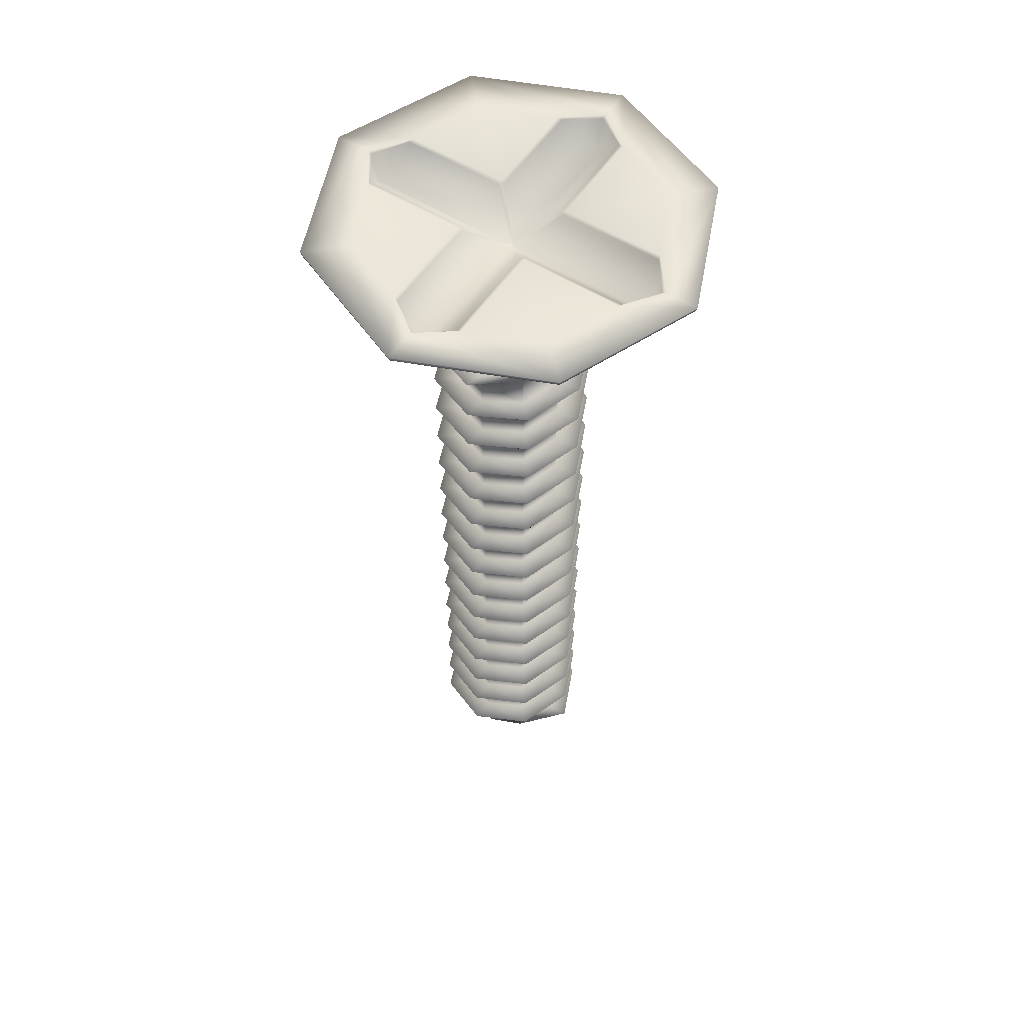
<metadata>
{"format":"obj","ext":"obj","renderer":"f3d","projection":"perspective","resolution":1024,"background":"white","views":[{"elev":55.1,"azim":-56.9,"up":"+Y"}]}
</metadata>
<code>
v  0.0305 0.5735 0.0305
v  0.0305 0.5952 0.0305
v  -0 0.5952 0.0431
v  -0 0.5688 0.0431
v  0.0431 0.5783 0
v  0.0431 0.5952 0
v  0.0305 0.583 -0.0305
v  0.0305 0.5952 -0.0305
v  -0 0.5877 -0.0431
v  -0 0.5952 -0.0431
v  -0.0305 0.5904 -0.0305
v  -0.0305 0.5952 -0.0305
v  -0.0431 0.5921 0
v  -0.0431 0.5952 0
v  -0.0305 0.5641 0.0305
v  -0.0305 0.592 0.0305
v  -0.0431 0.5815 0
v  -0.0431 0.5594 0
v  -0 0.5311 0.0431
v  -0 0.5532 0.0431
v  -0.0305 0.5485 0.0305
v  -0.0305 0.5264 0.0305
v  0.0305 0.5358 0.0305
v  0.0305 0.5579 0.0305
v  0.0431 0.5406 0
v  0.0431 0.5626 0
v  0.0305 0.5453 -0.0305
v  0.0305 0.5673 -0.0305
v  -0 0.55 -0.0431
v  -0 0.572 -0.0431
v  -0.0305 0.5547 -0.0305
v  -0.0305 0.5768 -0.0305
v  -0 0.4934 0.0431
v  -0 0.5155 0.0431
v  -0.0305 0.5108 0.0305
v  -0.0305 0.4887 0.0305
v  0.0305 0.4982 0.0305
v  0.0305 0.5202 0.0305
v  0.0431 0.5029 0
v  0.0431 0.5249 0
v  0.0305 0.5076 -0.0305
v  0.0305 0.5296 -0.0305
v  -0 0.5123 -0.0431
v  -0 0.5344 -0.0431
v  -0.0305 0.517 -0.0305
v  -0.0305 0.5391 -0.0305
v  -0.0431 0.5217 0
v  -0.0431 0.5438 0
v  -0 0.4558 0.0431
v  -0 0.4778 0.0431
v  -0.0305 0.4731 0.0305
v  -0.0305 0.451 0.0305
v  0.0305 0.4605 0.0305
v  0.0305 0.4825 0.0305
v  0.0431 0.4652 0
v  0.0431 0.4872 0
v  0.0305 0.4699 -0.0305
v  0.0305 0.4919 -0.0305
v  -0 0.4746 -0.0431
v  -0 0.4967 -0.0431
v  -0.0305 0.4793 -0.0305
v  -0.0305 0.5014 -0.0305
v  -0.0431 0.484 0
v  -0.0431 0.5061 0
v  -0 0.4181 0.0431
v  -0 0.4401 0.0431
v  -0.0305 0.4354 0.0305
v  -0.0305 0.4133 0.0305
v  0.0305 0.4228 0.0305
v  0.0305 0.4448 0.0305
v  0.0431 0.4275 0
v  0.0431 0.4495 0
v  0.0305 0.4322 -0.0305
v  0.0305 0.4543 -0.0305
v  -0 0.4369 -0.0431
v  -0 0.459 -0.0431
v  -0.0305 0.4416 -0.0305
v  -0.0305 0.4637 -0.0305
v  -0.0431 0.4463 0
v  -0.0431 0.4684 0
v  -0.0431 0.4307 0
v  -0.0431 0.4086 0
v  -0 0.3804 0.0431
v  -0 0.4024 0.0431
v  -0.0305 0.3977 0.0305
v  -0.0305 0.3757 0.0305
v  0.0305 0.3474 0.0305
v  0.0305 0.3694 0.0305
v  -0 0.3647 0.0431
v  -0 0.3427 0.0431
v  0.0431 0.3521 0
v  0.0431 0.3742 0
v  -0 0.3615 -0.0431
v  -0 0.3836 -0.0431
v  0.0305 0.3789 -0.0305
v  0.0305 0.3568 -0.0305
v  0.0305 0.3851 0.0305
v  0.0305 0.4071 0.0305
v  0.0431 0.3898 0
v  0.0431 0.4119 0
v  0.0305 0.3945 -0.0305
v  0.0305 0.4166 -0.0305
v  -0 0.3992 -0.0431
v  -0 0.4213 -0.0431
v  -0.0305 0.4039 -0.0305
v  -0.0305 0.426 -0.0305
v  -0.0305 0.36 0.0305
v  -0.0305 0.338 0.0305
v  -0.0305 0.3285 -0.0305
v  -0.0305 0.3506 -0.0305
v  -0 0.3459 -0.0431
v  -0 0.3238 -0.0431
v  -0.0431 0.3332 0
v  -0.0431 0.3553 0
v  0.0431 0.3144 0
v  0.0431 0.3365 0
v  0.0305 0.3318 0.0305
v  0.0305 0.3097 0.0305
v  0.0305 0.3412 -0.0305
v  0.0305 0.3191 -0.0305
v  -0.0305 0.3662 -0.0305
v  -0.0305 0.3883 -0.0305
v  -0.0431 0.3709 0
v  -0.0431 0.393 0
v  -0.0305 0.3223 0.0305
v  -0.0305 0.3003 0.0305
v  -0 0.305 0.0431
v  -0 0.327 0.0431
v  0.0431 0.2767 0
v  0.0431 0.2988 0
v  0.0305 0.2941 0.0305
v  0.0305 0.272 0.0305
v  -0.0305 0.2531 -0.0305
v  -0.0305 0.2752 -0.0305
v  -0 0.2705 -0.0431
v  -0 0.2484 -0.0431
v  -0.0431 0.2579 0
v  -0.0431 0.2799 0
v  -0 0.2673 0.0431
v  -0 0.2893 0.0431
v  -0.0305 0.2846 0.0305
v  -0.0305 0.2626 0.0305
v  0.0305 0.2343 0.0305
v  0.0305 0.2564 0.0305
v  -0 0.2517 0.0431
v  -0 0.2296 0.0431
v  0.0431 0.239 0
v  0.0431 0.2611 0
v  0.0305 0.2658 -0.0305
v  0.0305 0.2437 -0.0305
v  0.0305 0.2814 -0.0305
v  0.0305 0.3035 -0.0305
v  -0 0.2861 -0.0431
v  -0 0.3082 -0.0431
v  -0.0305 0.2908 -0.0305
v  -0.0305 0.3129 -0.0305
v  -0.0431 0.2956 0
v  -0.0431 0.3176 0
v  -0.0305 0.2469 0.0305
v  -0.0305 0.2249 0.0305
v  0.0305 0.1966 0.0305
v  0.0305 0.2187 0.0305
v  -0 0.214 0.0431
v  -0 0.1919 0.0431
v  0.0431 0.2013 0
v  0.0431 0.2234 0
v  -0.0305 0.2092 0.0305
v  -0.0305 0.1872 0.0305
v  -0.0305 0.1778 -0.0305
v  -0.0305 0.1998 -0.0305
v  -0 0.1951 -0.0431
v  -0 0.173 -0.0431
v  -0.0431 0.1825 0
v  -0.0431 0.2045 0
v  0.0305 0.1589 0.0305
v  0.0305 0.181 0.0305
v  -0 0.1763 0.0431
v  -0 0.1542 0.0431
v  0.0305 0.1683 -0.0305
v  0.0305 0.1904 -0.0305
v  0.0431 0.1857 0
v  0.0431 0.1636 0
v  0.0305 0.206 -0.0305
v  0.0305 0.2281 -0.0305
v  -0 0.2107 -0.0431
v  -0 0.2328 -0.0431
v  -0.0305 0.2155 -0.0305
v  -0.0305 0.2375 -0.0305
v  -0.0431 0.2202 0
v  -0.0431 0.2422 0
v  -0.0305 0.1716 0.0305
v  -0.0305 0.1495 0.0305
v  -0.0431 0.1668 0
v  -0.0431 0.1448 0
v  0.0431 0.1259 0
v  0.0431 0.148 0
v  0.0305 0.1433 0.0305
v  0.0305 0.1212 0.0305
v  -0 0.1354 -0.0431
v  -0 0.1574 -0.0431
v  0.0305 0.1527 -0.0305
v  0.0305 0.1306 -0.0305
v  -0.0305 0.1024 -0.0305
v  -0.0305 0.1244 -0.0305
v  -0 0.1197 -0.0431
v  -0 0.0977 -0.0431
v  -0.0431 0.1071 0
v  -0.0431 0.1291 0
v  -0 0.1165 0.0431
v  -0 0.1386 0.0431
v  -0.0305 0.1339 0.0305
v  -0.0305 0.1118 0.0305
v  0.0305 0.0835 0.0305
v  0.0305 0.1056 0.0305
v  -0 0.1009 0.0431
v  -0 0.0788 0.0431
v  0.0305 0.0929 -0.0305
v  0.0305 0.115 -0.0305
v  0.0431 0.1103 0
v  0.0431 0.0882 0
v  -0.0305 0.1401 -0.0305
v  -0.0305 0.1621 -0.0305
v  -0.0305 0.0962 0.0305
v  -0.0305 0.0741 0.0305
v  -0 0.06 -0.0431
v  -0 0.082 -0.0431
v  0.0305 0.0773 -0.0305
v  0.0305 0.0553 -0.0305
v  -0 0.0287 -0.0389
v  -0.0275 0.0287 -0.0275
v  -0.0305 0.049 -0.0305
v  -0 0.0443 -0.0431
v  -0.0389 0.0287 0
v  -0.0431 0.0538 0
v  -0 0.0411 0.0431
v  -0 0.0632 0.0431
v  -0.0305 0.0585 0.0305
v  -0.0305 0.0364 0.0305
v  -0 0.0287 0.0389
v  0.0275 0.0287 0.0275
v  0.0305 0.0298 0.0305
v  -0 0.0287 0.0431
v  0.0389 0.0287 0
v  0.0431 0.0349 0
v  0.0275 0.0287 -0.0275
v  0.0305 0.0396 -0.0305
v  0.0305 0.0458 0.0305
v  0.0305 0.0679 0.0305
v  0.0431 0.0505 0
v  0.0431 0.0726 0
v  -0.0305 0.0647 -0.0305
v  -0.0305 0.0867 -0.0305
v  -0.0431 0.0694 0
v  -0.0431 0.0915 0
v  -0.0275 0.0287 0.0275
v  -0.0305 0.5952 0.0305
v  -0.0451 0.5677 0.0451
v  -0 0.5724 0.0638
v  0.0451 0.5771 0.0451
v  0.0638 0.5818 0
v  0.0451 0.5865 -0.0451
v  -0 0.5912 -0.0638
v  -0.0451 0.5959 -0.0451
v  -0.0638 0.6007 0
v  -0.0638 0.563 0
v  -0.0451 0.53 0.0451
v  -0 0.5347 0.0638
v  0.0451 0.5394 0.0451
v  0.0638 0.5441 0
v  0.0451 0.5488 -0.0451
v  -0 0.5535 -0.0638
v  -0.0451 0.5583 -0.0451
v  -0.0451 0.4923 0.0451
v  -0 0.497 0.0638
v  0.0451 0.5017 0.0451
v  0.0638 0.5064 0
v  0.0451 0.5111 -0.0451
v  -0 0.5158 -0.0638
v  -0.0451 0.5206 -0.0451
v  -0.0638 0.5253 0
v  -0.0451 0.4546 0.0451
v  -0 0.4593 0.0638
v  0.0451 0.464 0.0451
v  0.0638 0.4687 0
v  0.0451 0.4734 -0.0451
v  -0 0.4782 -0.0638
v  -0.0451 0.4829 -0.0451
v  -0.0638 0.4876 0
v  -0.0451 0.4169 0.0451
v  -0 0.4216 0.0638
v  0.0451 0.4263 0.0451
v  0.0638 0.431 0
v  0.0451 0.4357 -0.0451
v  -0 0.4405 -0.0638
v  -0.0451 0.4452 -0.0451
v  -0.0638 0.4499 0
v  -0.0638 0.4122 0
v  -0.0451 0.3792 0.0451
v  -0 0.3839 0.0638
v  0.0451 0.3886 0.0451
v  -0 0.3462 0.0638
v  0.0451 0.3509 0.0451
v  0.0638 0.3933 0
v  0.0638 0.3556 0
v  -0 0.4028 -0.0638
v  0.0451 0.3981 -0.0451
v  0.0451 0.3604 -0.0451
v  -0 0.3651 -0.0638
v  -0.0451 0.4075 -0.0451
v  -0.0451 0.3415 0.0451
v  -0.0451 0.3698 -0.0451
v  -0 0.3274 -0.0638
v  -0.0451 0.3321 -0.0451
v  -0.0638 0.3745 0
v  -0.0638 0.3368 0
v  0.0451 0.3132 0.0451
v  0.0638 0.318 0
v  0.0451 0.3227 -0.0451
v  -0.0451 0.3038 0.0451
v  -0 0.3085 0.0638
v  0.0451 0.2756 0.0451
v  0.0638 0.2803 0
v  -0.0451 0.2944 -0.0451
v  -0 0.2897 -0.0638
v  -0 0.252 -0.0638
v  -0.0451 0.2567 -0.0451
v  -0.0638 0.2991 0
v  -0.0638 0.2614 0
v  -0.0451 0.2661 0.0451
v  -0 0.2708 0.0638
v  -0 0.2331 0.0638
v  0.0451 0.2379 0.0451
v  0.0638 0.2426 0
v  0.0451 0.285 -0.0451
v  0.0451 0.2473 -0.0451
v  -0.0451 0.2284 0.0451
v  -0 0.1955 0.0638
v  0.0451 0.2002 0.0451
v  0.0638 0.2049 0
v  -0.0451 0.1907 0.0451
v  -0.0451 0.219 -0.0451
v  -0 0.2143 -0.0638
v  -0 0.1766 -0.0638
v  -0.0451 0.1813 -0.0451
v  -0.0638 0.2237 0
v  -0.0638 0.186 0
v  -0 0.1578 0.0638
v  0.0451 0.1625 0.0451
v  0.0451 0.2096 -0.0451
v  0.0638 0.1672 0
v  0.0451 0.1719 -0.0451
v  -0.0451 0.153 0.0451
v  -0.0638 0.1483 0
v  0.0451 0.1248 0.0451
v  0.0638 0.1295 0
v  0.0451 0.1342 -0.0451
v  -0 0.1389 -0.0638
v  -0.0451 0.1436 -0.0451
v  -0 0.1012 -0.0638
v  -0.0451 0.1059 -0.0451
v  -0.0638 0.1106 0
v  -0.0451 0.1154 0.0451
v  -0 0.1201 0.0638
v  -0 0.0824 0.0638
v  0.0451 0.0871 0.0451
v  0.0638 0.0918 0
v  0.0451 0.0965 -0.0451
v  -0.0451 0.0777 0.0451
v  0.0451 0.0588 -0.0451
v  -0 0.0635 -0.0638
v  -0.0451 0.0682 -0.0451
v  -0.0638 0.0729 0
v  -0 0.0447 0.0638
v  0.0451 0.0494 0.0451
v  0.0638 0.0541 0
v  -0.0309 0.6045 -0.03
v  -0 0.6045 -0.0424
v  -0.0437 0.6045 0
v  0.0309 0.6045 0.03
v  -0 0.6045 0.0424
v  0.0437 0.6045 0
v  0.0309 0.6045 -0.03
v  -0.0309 0.6045 0.03
v  -0 0.6173 -0.0511
v  -0.0378 0.6173 -0.0361
v  -0.0407 0.6201 -0.0389
v  -0 0.6201 -0.055
v  -0.0535 0.6173 0
v  -0.0576 0.6201 0
v  -0 0.6173 0.0511
v  0.0378 0.6173 0.0361
v  0.0407 0.6201 0.0389
v  -0 0.6201 0.055
v  0.0535 0.6173 0
v  0.0576 0.6201 0
v  0.0378 0.6173 -0.0361
v  0.0407 0.6201 -0.0389
v  -0.0378 0.6173 0.0361
v  -0.0407 0.6201 0.0389
v  -0.0407 0.6274 -0.0389
v  -0.0407 0.6335 -0.0389
v  -0 0.6335 -0.055
v  -0 0.6274 -0.055
v  -0.0576 0.6274 0
v  -0.0576 0.6335 0
v  0.0407 0.6274 0.0389
v  0.0407 0.6335 0.0389
v  -0 0.6335 0.055
v  -0 0.6274 0.055
v  0.0576 0.6274 0
v  0.0576 0.6335 0
v  0.0407 0.6274 -0.0389
v  0.0407 0.6335 -0.0389
v  -0.0407 0.6274 0.0389
v  -0.0407 0.6335 0.0389
v  -0.0407 0.6349 -0.0389
v  -0 0.6349 -0.055
v  -0.0576 0.6349 0
v  0.0407 0.6349 0.0389
v  -0 0.6349 0.055
v  0.0576 0.6349 0
v  0.0407 0.6349 -0.0389
v  -0.0407 0.6349 0.0389
v  -0 -0.0206 -0
v  -0.0336 0.6147 -0.0322
v  -0 0.6147 -0.0455
v  -0.0475 0.6147 0
v  0.0336 0.6147 0.0322
v  -0 0.6147 0.0455
v  0.0475 0.6147 0
v  0.0336 0.6147 -0.0322
v  -0.0336 0.6147 0.0322
v  -0.031 0.6072 -0.0299
v  -0 0.6072 -0.0423
v  -0.0438 0.6072 0
v  0.031 0.6072 0.0299
v  -0 0.6072 0.0423
v  0.0438 0.6072 0
v  0.031 0.6072 -0.0299
v  -0.031 0.6072 0.0299
v  -0.1106 0.727 -0.1106
v  -0.0852 0.727 -0.0851
v  -0.0288 0.727 -0.1085
v  -0 0.727 -0.1288
v  -0 0.727 -0.1564
v  0.0288 0.727 -0.1085
v  0.0851 0.727 -0.0851
v  0.1106 0.727 -0.1106
v  0.1084 0.727 -0.0288
v  0.1302 0.727 -0
v  0.1564 0.727 -0
v  0.1084 0.727 0.0288
v  0.0851 0.727 0.0851
v  0.1106 0.727 0.1106
v  0.0287 0.727 0.1085
v  -0.0001 0.727 0.1302
v  -0.0001 0.727 0.1564
v  -0.0289 0.727 0.1085
v  -0.0846 0.727 0.0855
v  -0.1101 0.727 0.111
v  -0.1083 0.727 0.0286
v  -0.1297 0.727 -0.0002
v  -0.1564 0.727 -0.0002
v  -0.1084 0.727 -0.029
v  -0.0284 0.727 -0.0284
v  0.0284 0.727 -0.0284
v  0.0284 0.727 0.0284
v  -0.0282 0.727 0.0285
v  -0 0.7256 -0.1263
v  -0.0258 0.7258 -0.1097
v  -0 0.6999 -0.1204
v  0.0257 0.7258 -0.1097
v  0.1277 0.7256 -0
v  0.1097 0.7258 -0.0257
v  0.1204 0.6999 -0
v  0.1097 0.7258 0.0257
v  -0.0001 0.7256 0.1277
v  0.0256 0.7258 0.1097
v  -0.0001 0.6999 0.1204
v  -0.0258 0.7258 0.1098
v  -0.1272 0.7256 -0.0002
v  -0.1096 0.7258 0.0255
v  -0.1203 0.6999 -0.0002
v  -0.1097 0.7258 -0.0259
v  -0.0257 0.7258 -0.0282
v  0 0.6999 -0.0021
v  0.0257 0.7258 -0.0281
v  0.0281 0.7258 -0.0257
v  0.0022 0.6999 0
v  0.0281 0.7258 0.0257
v  0.0257 0.7258 0.0281
v  0 0.6999 0.0021
v  -0.0255 0.7258 0.0283
v  -0.028 0.7258 0.0258
v  -0.0021 0.6999 0
v  -0.0281 0.7258 -0.0257
v  -0.1092 0.7231 0.1101
v  -0.1551 0.7229 -0.0002
v  -0.0001 0.7232 0.1552
v  0.1097 0.7231 0.1097
v  0.1551 0.7229 -0
v  0.1097 0.7231 -0.1097
v  -0 0.7232 -0.1552
v  -0.1098 0.7231 -0.1097
o vite_testa_piatta
g vite_testa_piatta
f 1 2 3 4
f 5 6 2 1
f 7 8 6 5
f 9 10 8 7
f 11 12 10 9
f 13 14 12 11
f 15 16 17 18
f 19 20 21 22
f 23 24 20 19
f 25 26 24 23
f 27 28 26 25
f 29 30 28 27
f 31 32 30 29
f 18 17 32 31
f 33 34 35 36
f 37 38 34 33
f 39 40 38 37
f 41 42 40 39
f 43 44 42 41
f 45 46 44 43
f 47 48 46 45
f 49 50 51 52
f 53 54 50 49
f 55 56 54 53
f 57 58 56 55
f 59 60 58 57
f 61 62 60 59
f 63 64 62 61
f 65 66 67 68
f 69 70 66 65
f 71 72 70 69
f 73 74 72 71
f 75 76 74 73
f 77 78 76 75
f 79 80 78 77
f 68 67 81 82
f 83 84 85 86
f 87 88 89 90
f 91 92 88 87
f 93 94 95 96
f 97 98 84 83
f 99 100 98 97
f 101 102 100 99
f 103 104 102 101
f 105 106 104 103
f 82 81 106 105
f 107 108 90 89
f 109 110 111 112
f 113 114 110 109
f 115 116 117 118
f 112 111 119 120
f 96 95 92 91
f 121 122 94 93
f 123 124 122 121
f 125 126 127 128
f 129 130 131 132
f 118 117 128 127
f 120 119 116 115
f 133 134 135 136
f 137 138 134 133
f 139 140 141 142
f 143 144 145 146
f 147 148 144 143
f 136 135 149 150
f 132 131 140 139
f 151 152 130 129
f 153 154 152 151
f 155 156 154 153
f 157 158 156 155
f 146 145 159 160
f 161 162 163 164
f 165 166 162 161
f 150 149 148 147
f 167 168 164 163
f 169 170 171 172
f 173 174 170 169
f 175 176 177 178
f 179 180 181 182
f 172 171 180 179
f 183 184 166 165
f 185 186 184 183
f 187 188 186 185
f 189 190 188 187
f 191 192 178 177
f 192 191 193 194
f 195 196 197 198
f 199 200 201 202
f 182 181 176 175
f 203 204 205 206
f 207 208 204 203
f 209 210 211 212
f 213 214 215 216
f 217 218 219 220
f 198 197 210 209
f 202 201 196 195
f 221 222 200 199
f 194 193 222 221
f 216 215 223 224
f 225 226 227 228
f 220 219 214 213
f 206 205 218 217
f 229 230 231 232
f 230 233 234 231
f 235 236 237 238
f 239 240 241 242
f 240 243 244 241
f 243 245 246 244
f 245 229 232 246
f 247 248 236 235
f 249 250 248 247
f 228 227 250 249
f 251 252 226 225
f 253 254 252 251
f 239 242 255
f 22 21 48 47
f 36 35 64 63
f 52 51 80 79
f 124 123 86 85
f 114 113 108 107
f 158 157 126 125
f 138 137 142 141
f 190 189 160 159
f 168 167 174 173
f 208 207 212 211
f 254 253 224 223
f 256 16 15 4 3
f 15 257 258 4
f 4 258 259 1
f 1 259 260 5
f 5 260 261 7
f 7 261 262 9
f 9 262 263 11
f 11 263 264 13
f 16 256 264 17
f 18 265 257 15
f 20 258 257 21
f 22 266 267 19
f 24 259 258 20
f 19 267 268 23
f 26 260 259 24
f 23 268 269 25
f 28 261 260 26
f 25 269 270 27
f 30 262 261 28
f 27 270 271 29
f 32 263 262 30
f 29 271 272 31
f 17 264 263 32
f 31 272 265 18
f 34 267 266 35
f 36 273 274 33
f 38 268 267 34
f 33 274 275 37
f 40 269 268 38
f 37 275 276 39
f 42 270 269 40
f 39 276 277 41
f 44 271 270 42
f 41 277 278 43
f 46 272 271 44
f 43 278 279 45
f 48 265 272 46
f 45 279 280 47
f 50 274 273 51
f 52 281 282 49
f 54 275 274 50
f 49 282 283 53
f 56 276 275 54
f 53 283 284 55
f 58 277 276 56
f 55 284 285 57
f 60 278 277 58
f 57 285 286 59
f 62 279 278 60
f 59 286 287 61
f 64 280 279 62
f 61 287 288 63
f 66 282 281 67
f 68 289 290 65
f 70 283 282 66
f 65 290 291 69
f 72 284 283 70
f 69 291 292 71
f 74 285 284 72
f 71 292 293 73
f 76 286 285 74
f 73 293 294 75
f 78 287 286 76
f 75 294 295 77
f 80 288 287 78
f 77 295 296 79
f 67 281 296 81
f 82 297 289 68
f 84 290 289 85
f 86 298 299 83
f 88 300 299 89
f 90 301 302 87
f 92 303 300 88
f 87 302 304 91
f 94 305 306 95
f 96 307 308 93
f 98 291 290 84
f 83 299 300 97
f 100 292 291 98
f 97 300 303 99
f 102 293 292 100
f 99 303 306 101
f 104 294 293 102
f 101 306 305 103
f 106 295 294 104
f 103 305 309 105
f 81 296 295 106
f 105 309 297 82
f 108 310 301 90
f 89 299 298 107
f 110 311 308 111
f 112 312 313 109
f 114 314 311 110
f 109 313 315 113
f 116 304 302 117
f 118 316 317 115
f 111 308 307 119
f 120 318 312 112
f 95 306 303 92
f 91 304 307 96
f 122 309 305 94
f 93 308 311 121
f 124 297 309 122
f 121 311 314 123
f 126 319 320 127
f 128 301 310 125
f 130 317 316 131
f 132 321 322 129
f 117 302 301 128
f 127 320 316 118
f 119 307 304 116
f 115 317 318 120
f 134 323 324 135
f 136 325 326 133
f 138 327 323 134
f 133 326 328 137
f 140 320 319 141
f 142 329 330 139
f 144 321 330 145
f 146 331 332 143
f 148 322 321 144
f 143 332 333 147
f 135 324 334 149
f 150 335 325 136
f 131 316 320 140
f 139 330 321 132
f 152 318 317 130
f 129 322 334 151
f 154 312 318 152
f 151 334 324 153
f 156 313 312 154
f 153 324 323 155
f 158 315 313 156
f 155 323 327 157
f 145 330 329 159
f 160 336 331 146
f 162 332 331 163
f 164 337 338 161
f 166 333 332 162
f 161 338 339 165
f 149 334 322 148
f 147 333 335 150
f 168 340 337 164
f 163 331 336 167
f 170 341 342 171
f 172 343 344 169
f 174 345 341 170
f 169 344 346 173
f 176 338 337 177
f 178 347 348 175
f 180 349 339 181
f 182 350 351 179
f 171 342 349 180
f 179 351 343 172
f 184 335 333 166
f 165 339 349 183
f 186 325 335 184
f 183 349 342 185
f 188 326 325 186
f 185 342 341 187
f 190 328 326 188
f 187 341 345 189
f 192 352 347 178
f 177 337 340 191
f 191 340 346 193
f 194 353 352 192
f 196 350 348 197
f 198 354 355 195
f 200 343 351 201
f 202 356 357 199
f 181 339 338 176
f 175 348 350 182
f 204 358 357 205
f 206 359 360 203
f 208 353 358 204
f 203 360 361 207
f 210 347 352 211
f 212 362 363 209
f 214 354 363 215
f 216 364 365 213
f 218 356 355 219
f 220 366 367 217
f 197 348 347 210
f 209 363 354 198
f 201 351 350 196
f 195 355 356 202
f 222 344 343 200
f 199 357 358 221
f 193 346 344 222
f 221 358 353 194
f 215 363 362 223
f 224 368 364 216
f 226 359 367 227
f 228 369 370 225
f 219 355 354 214
f 213 365 366 220
f 205 357 356 218
f 217 367 359 206
f 231 371 370 232
f 234 372 371 231
f 236 364 368 237
f 238 255 373 235
f 241 374 373 242
f 244 375 374 241
f 246 369 375 244
f 232 370 369 246
f 248 365 364 236
f 235 373 374 247
f 250 366 365 248
f 247 374 375 249
f 227 367 366 250
f 249 375 369 228
f 252 360 359 226
f 225 370 371 251
f 254 361 360 252
f 251 371 372 253
f 21 257 265 48
f 47 280 266 22
f 13 256 14
f 35 266 280 64
f 63 288 273 36
f 51 273 288 80
f 79 296 281 52
f 123 314 298 86
f 85 289 297 124
f 113 315 310 108
f 107 298 314 114
f 157 327 319 126
f 125 310 315 158
f 137 328 329 142
f 141 319 327 138
f 189 345 336 160
f 159 329 328 190
f 167 336 345 174
f 173 346 340 168
f 207 361 362 212
f 211 352 353 208
f 253 372 368 224
f 223 362 361 254
f 255 238 237 234 233
f 237 368 372 234
f 13 264 256
f 10 12 376 377
f 12 14 378 376
f 3 2 379 380
f 2 6 381 379
f 6 8 382 381
f 8 10 377 382
f 14 256 383 378
f 256 3 380 383
f 384 385 386 387
f 385 388 389 386
f 390 391 392 393
f 391 394 395 392
f 394 396 397 395
f 396 384 387 397
f 388 398 399 389
f 398 390 393 399
f 400 401 402 403
f 404 405 401 400
f 406 407 408 409
f 410 411 407 406
f 412 413 411 410
f 403 402 413 412
f 414 415 405 404
f 409 408 415 414
f 401 416 417 402
f 405 418 416 401
f 407 419 420 408
f 411 421 419 407
f 413 422 421 411
f 402 417 422 413
f 415 423 418 405
f 408 420 423 415
f 242 373 255
f 230 229 424
f 233 230 424
f 239 255 424
f 240 239 424
f 243 240 424
f 245 243 424
f 229 245 424
f 255 233 424
f 425 385 384 426
f 427 388 385 425
f 428 391 390 429
f 430 394 391 428
f 431 396 394 430
f 426 384 396 431
f 432 398 388 427
f 429 390 398 432
f 386 400 403 387
f 389 404 400 386
f 392 406 409 393
f 395 410 406 392
f 397 412 410 395
f 387 403 412 397
f 399 414 404 389
f 393 409 414 399
f 433 425 426 434
f 435 427 425 433
f 436 428 429 437
f 438 430 428 436
f 439 431 430 438
f 434 426 431 439
f 440 432 427 435
f 437 429 432 440
f 376 433 434 377
f 378 435 433 376
f 379 436 437 380
f 381 438 436 379
f 382 439 438 381
f 377 434 439 382
f 383 440 435 378
f 380 437 440 383
f 441 442 443 444 445
f 445 444 446 447 448
f 448 447 449 450 451
f 451 450 452 453 454
f 454 453 455 456 457
f 457 456 458 459 460
f 460 459 461 462 463
f 463 462 464 442 441
f 442 465 443
f 446 466 447
f 447 466 449
f 452 467 453
f 453 467 455
f 458 468 459
f 459 468 461
f 464 465 442
f 469 470 471
f 472 469 471
f 473 474 475
f 476 473 475
f 477 478 479
f 480 477 479
f 481 482 483
f 484 481 483
f 470 485 486 471
f 487 472 471 486
f 474 488 489 475
f 490 476 475 489
f 478 491 492 479
f 493 480 479 492
f 482 494 495 483
f 496 484 483 495
f 486 495 492 489
f 465 496 485
f 466 487 488
f 467 490 491
f 468 493 494
f 496 495 486 485
f 487 486 489 488
f 490 489 492 491
f 493 492 495 494
f 444 443 470 469
f 446 444 469 472
f 450 449 474 473
f 452 450 473 476
f 456 455 478 477
f 458 456 477 480
f 462 461 482 481
f 464 462 481 484
f 443 465 485 470
f 466 446 472 487
f 449 466 488 474
f 467 452 476 490
f 455 467 491 478
f 468 458 480 493
f 461 468 494 482
f 465 464 484 496
f 418 423 497 498
f 423 420 499 497
f 420 419 500 499
f 419 421 501 500
f 421 422 502 501
f 422 417 503 502
f 417 416 504 503
f 416 418 498 504
f 497 460 463 498
f 499 457 460 497
f 500 454 457 499
f 501 451 454 500
f 502 448 451 501
f 503 445 448 502
f 504 441 445 503
f 498 463 441 504

</code>
